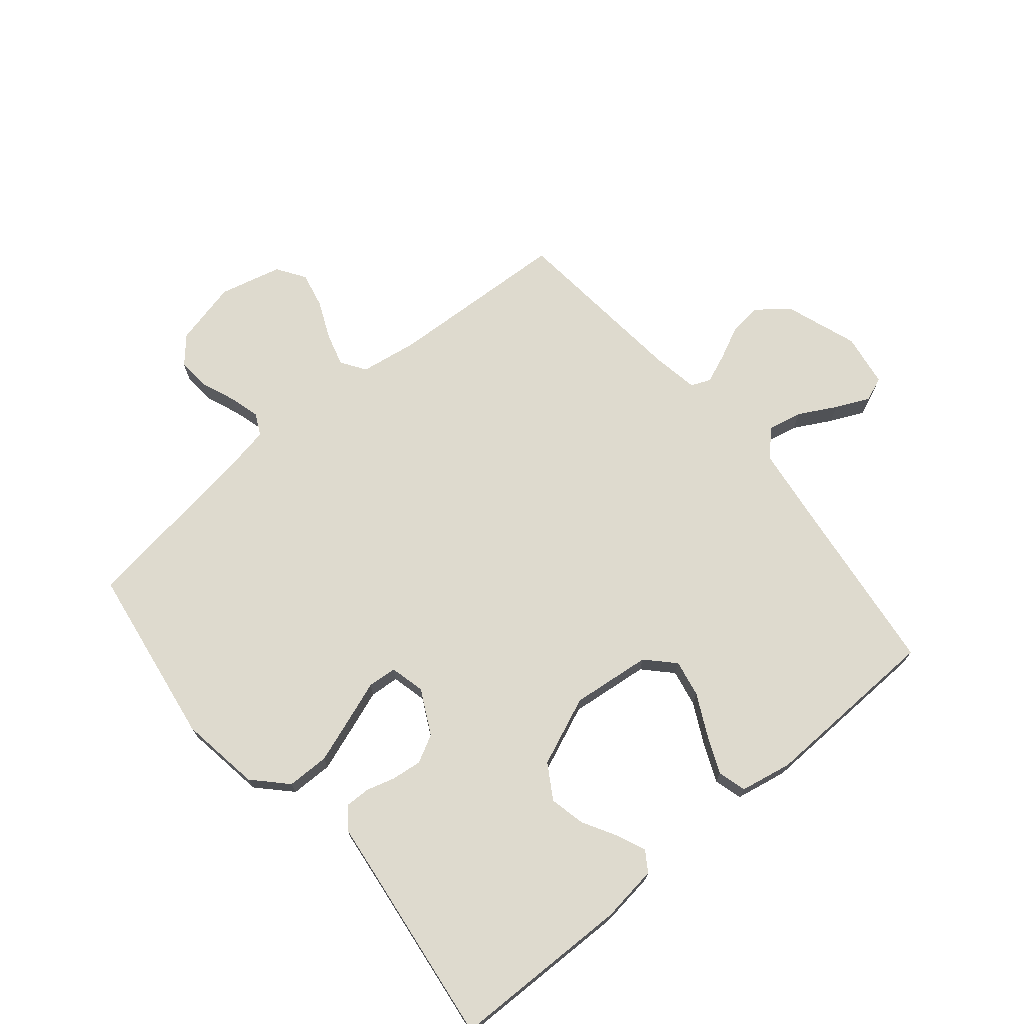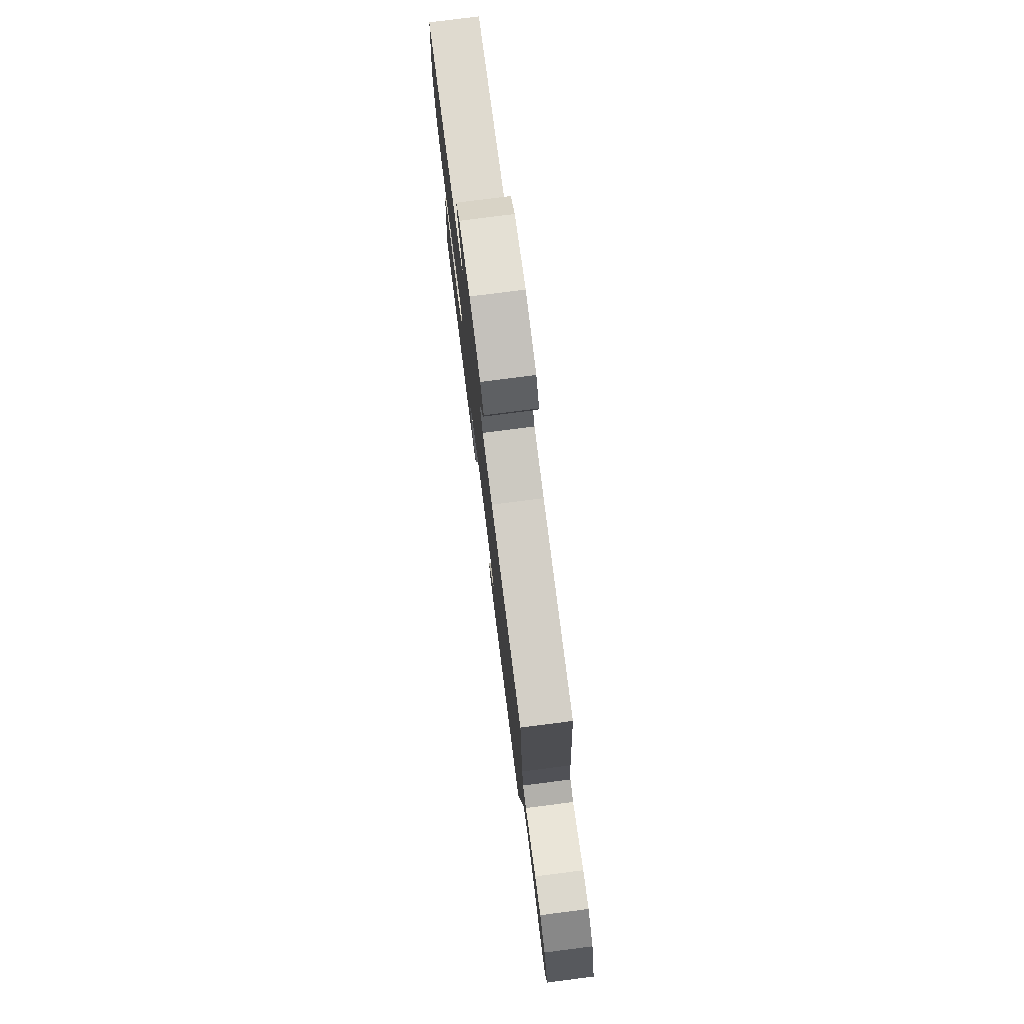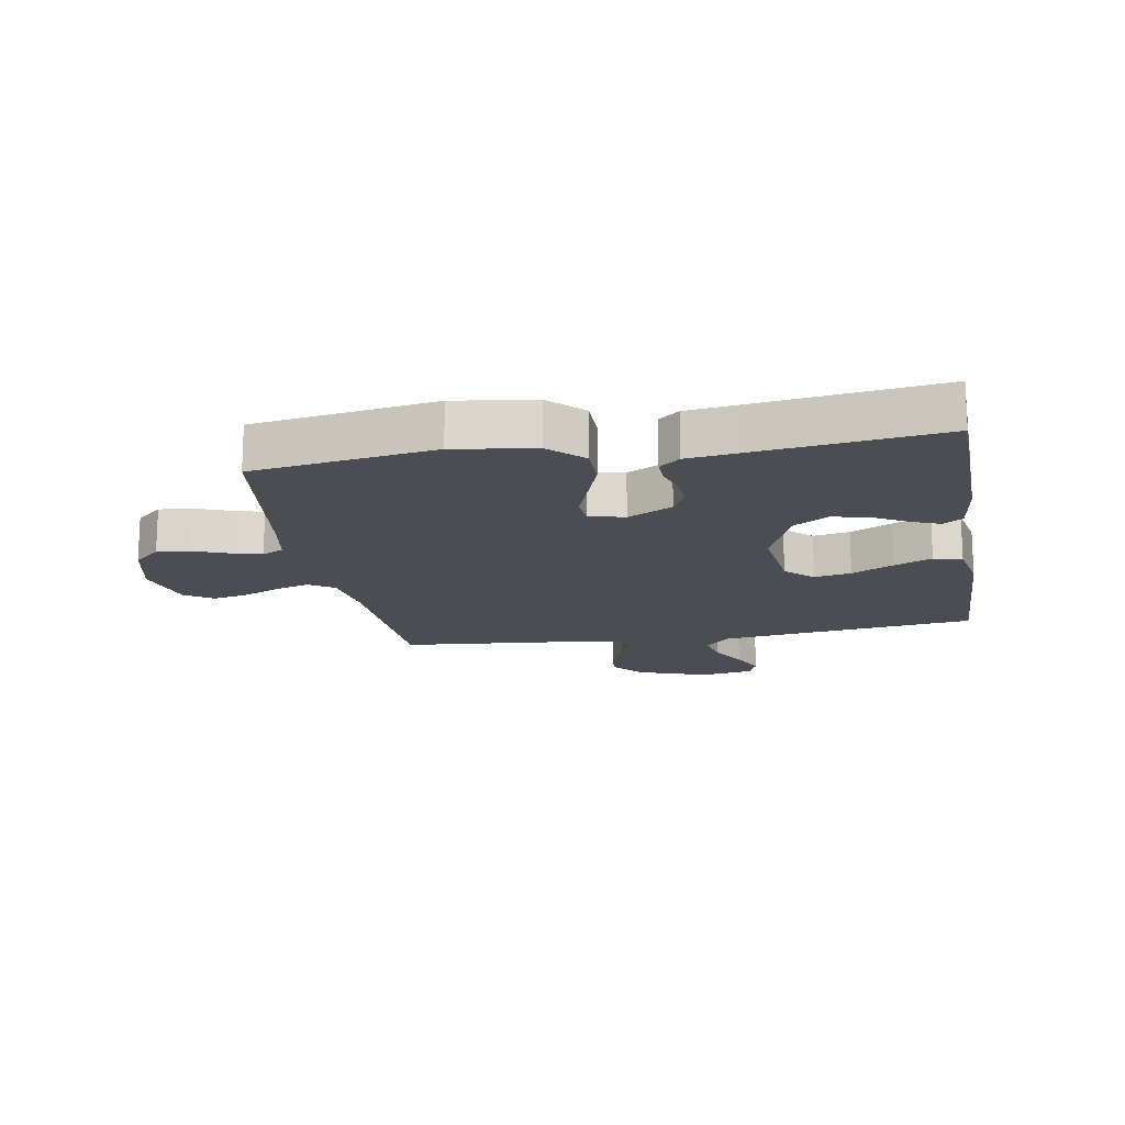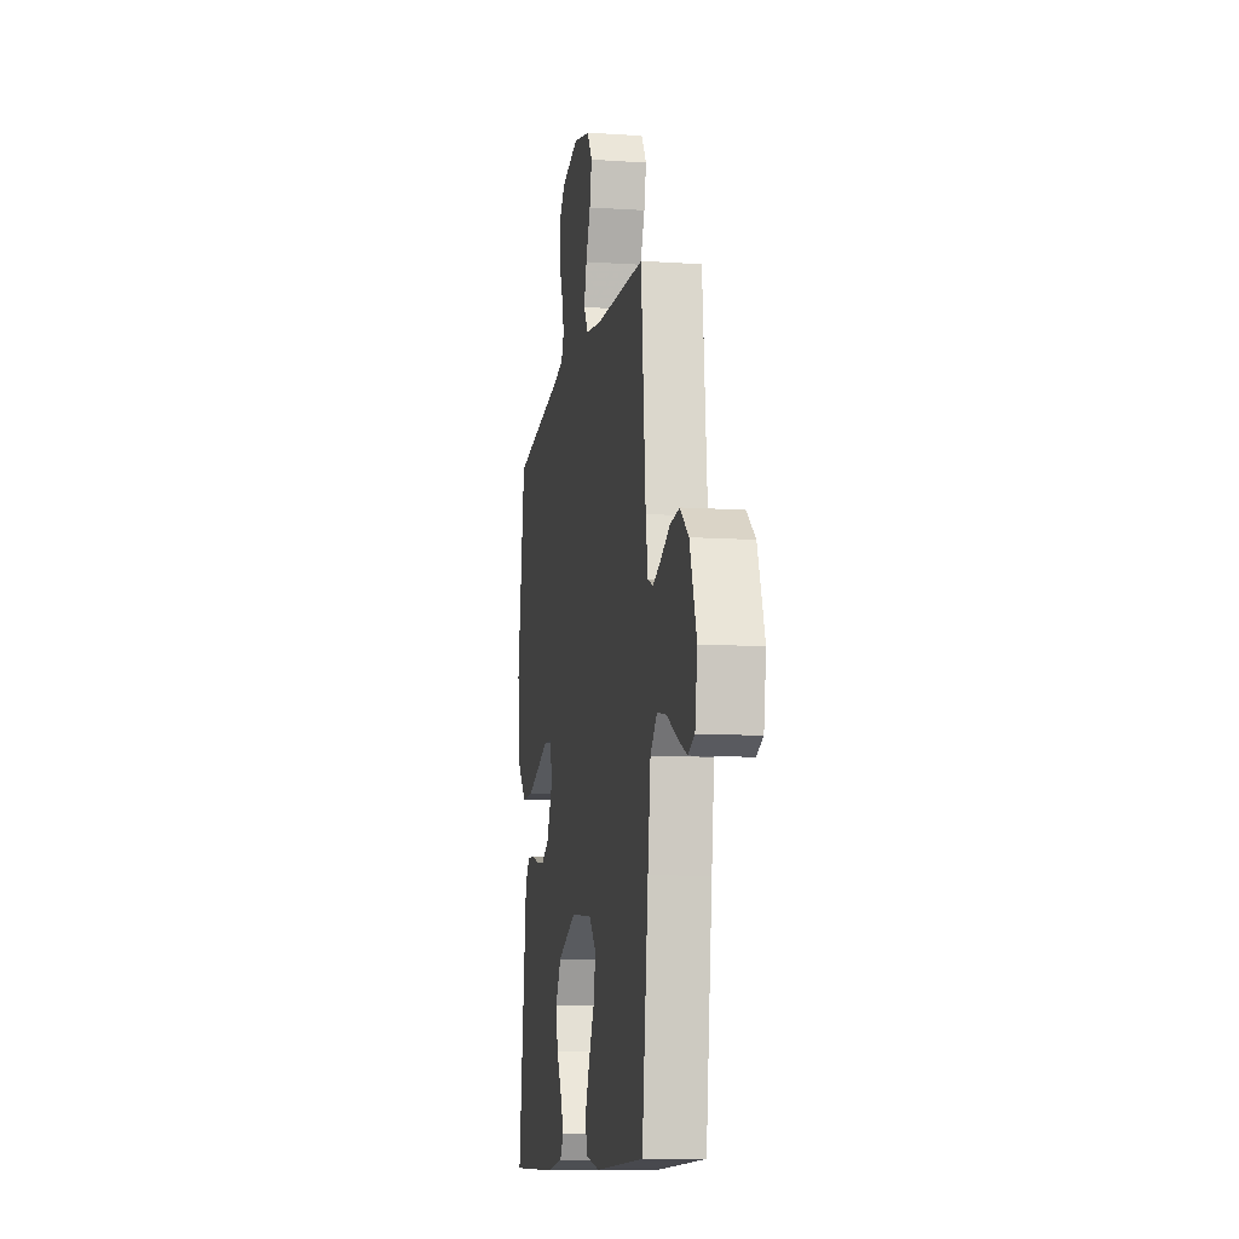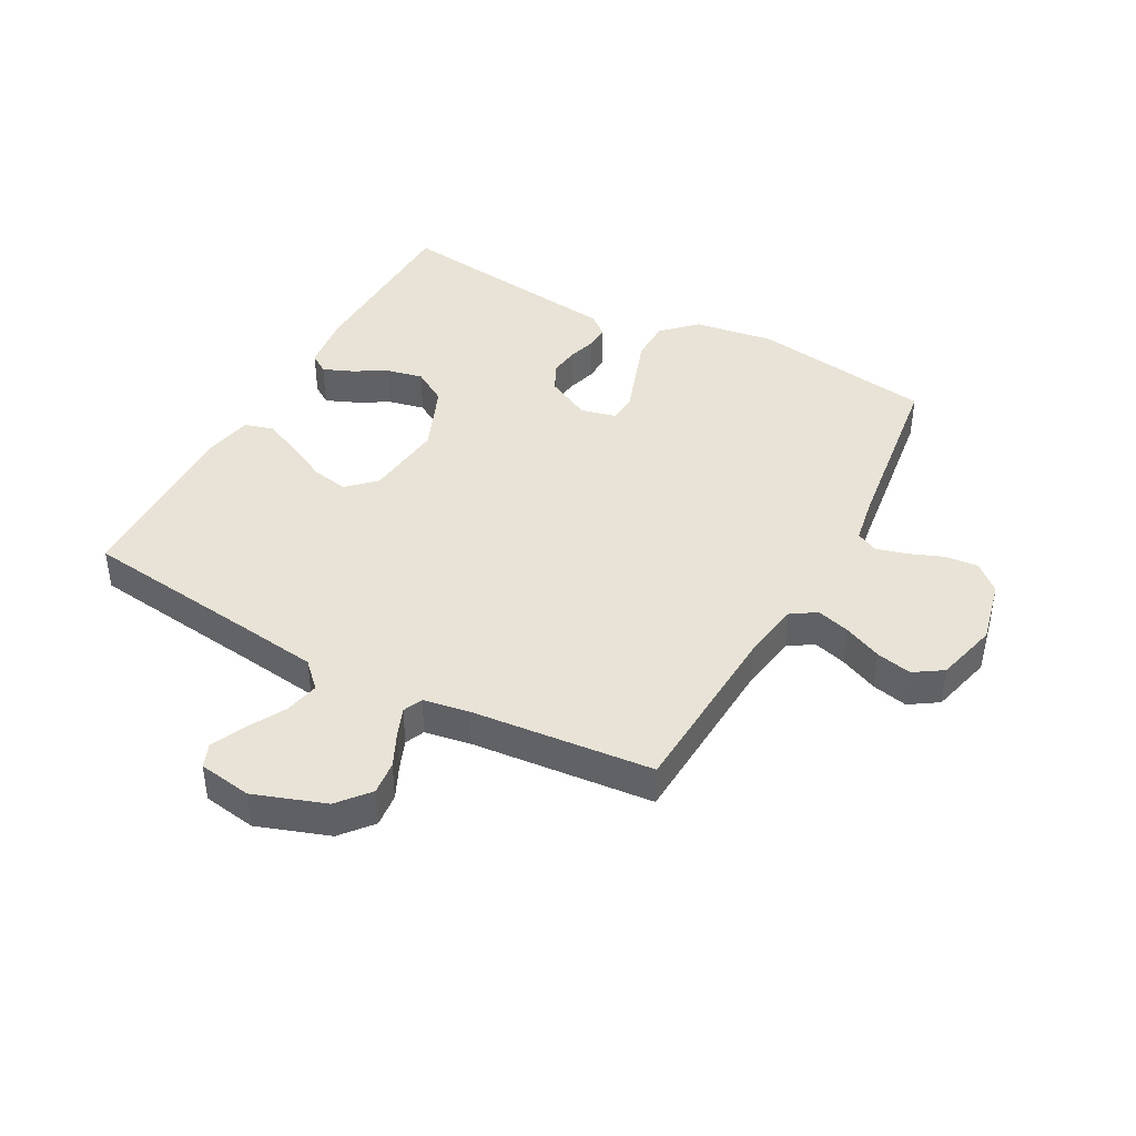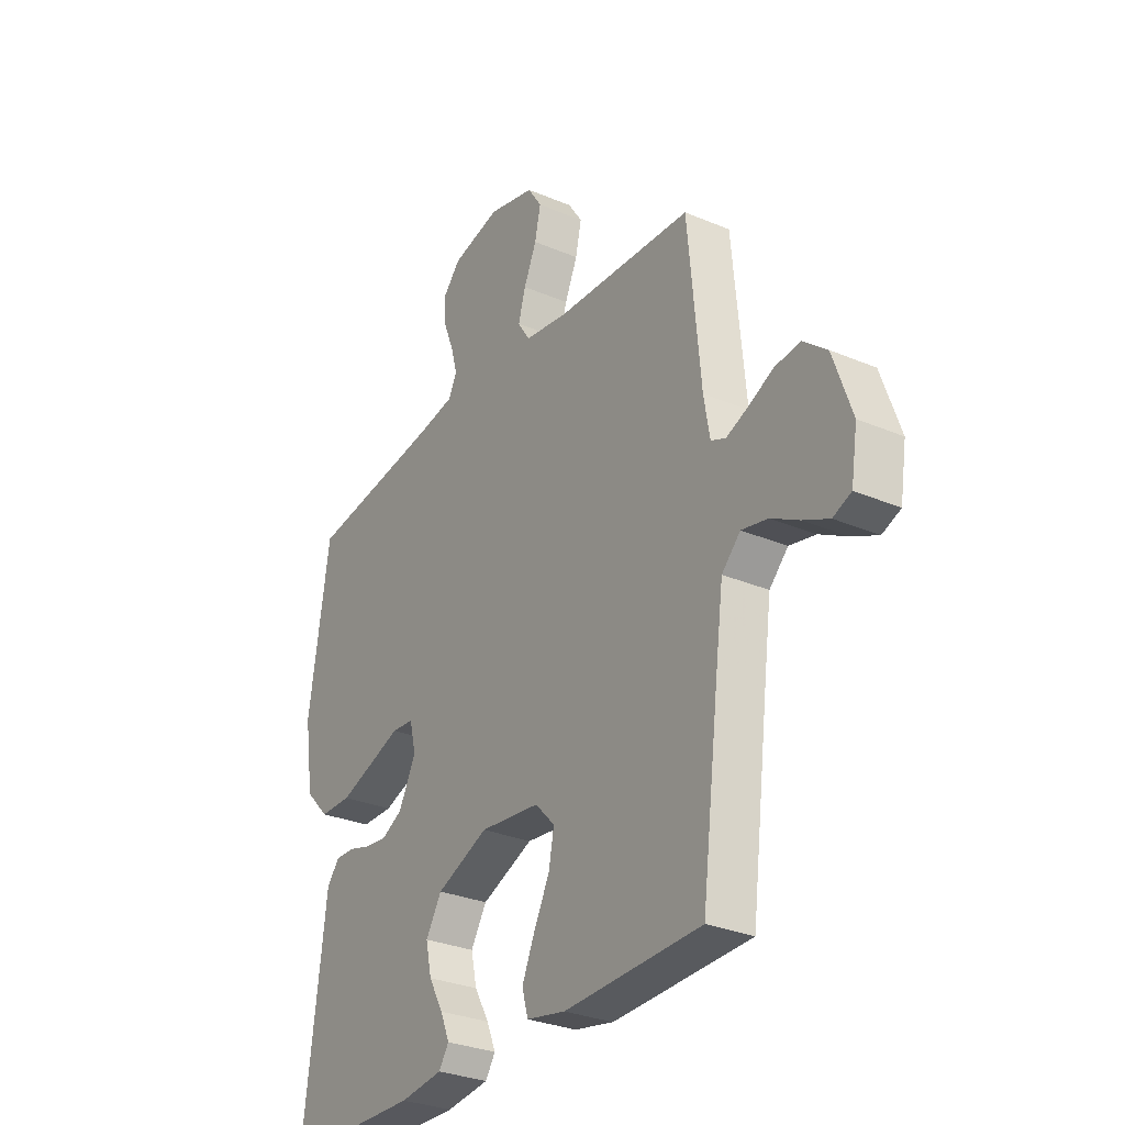
<metadata>
{"format":"obj","ext":"obj","renderer":"f3d","projection":"perspective","resolution":1024,"background":"white","views":[{"elev":71.3,"azim":140.0,"up":"+Y"},{"elev":78.3,"azim":-97.3,"up":"+Z"},{"elev":-16.3,"azim":99.9,"up":"+Y"},{"elev":-10.9,"azim":-99.4,"up":"+Z"},{"elev":41.9,"azim":-61.5,"up":"+Y"},{"elev":-29.8,"azim":-121.9,"up":"+Z"}]}
</metadata>
<code>
v 0.5 0.07 0.5
v 0.546 0.07 0.2
v 0.526 0.07 0.067
v 0.474 0.07 0.013
v 0.404 0.07 0.012
v 0.329 0.07 0.038
v 0.261 0.07 0.062
v 0.213 0.07 0.058
v 0.199 0.07 0
v 0.237 0.07 -0.074
v 0.283 0.07 -0.098
v 0.333 0.07 -0.092
v 0.381 0.07 -0.078
v 0.422 0.07 -0.077
v 0.45 0.07 -0.111
v 0.461 0.07 -0.2
v 0.5 0.07 -0.5
v 0.2 0.07 -0.506
v 0.106 0.07 -0.494
v 0.084 0.07 -0.461
v 0.104 0.07 -0.413
v 0.136 0.07 -0.356
v 0.149 0.07 -0.297
v 0.114 0.07 -0.24
v 0 0.07 -0.193
v -0.132 0.07 -0.208
v -0.175 0.07 -0.253
v -0.163 0.07 -0.314
v -0.128 0.07 -0.383
v -0.101 0.07 -0.445
v -0.114 0.07 -0.492
v -0.2 0.07 -0.509
v -0.5 0.07 -0.5
v -0.538 0.07 -0.2
v -0.555 0.07 -0.073
v -0.596 0.07 -0.032
v -0.653 0.07 -0.044
v -0.715 0.07 -0.078
v -0.771 0.07 -0.104
v -0.811 0.07 -0.088
v -0.825 0.07 0
v -0.784 0.07 0.118
v -0.732 0.07 0.161
v -0.676 0.07 0.155
v -0.621 0.07 0.129
v -0.573 0.07 0.11
v -0.541 0.07 0.124
v -0.528 0.07 0.2
v -0.5 0.07 0.5
v -0.2 0.07 0.516
v -0.104 0.07 0.531
v -0.077 0.07 0.572
v -0.093 0.07 0.627
v -0.121 0.07 0.69
v -0.134 0.07 0.749
v -0.103 0.07 0.796
v 0 0.07 0.822
v 0.107 0.07 0.797
v 0.146 0.07 0.753
v 0.141 0.07 0.698
v 0.119 0.07 0.642
v 0.105 0.07 0.591
v 0.123 0.07 0.555
v 0.2 0.07 0.541
v 0.5 0 0.5
v 0.546 0 0.2
v 0.526 0 0.067
v 0.474 0 0.013
v 0.404 0 0.012
v 0.329 0 0.038
v 0.261 0 0.062
v 0.213 0 0.058
v 0.199 0 0
v 0.237 0 -0.074
v 0.283 0 -0.098
v 0.333 0 -0.092
v 0.381 0 -0.078
v 0.422 0 -0.077
v 0.45 0 -0.111
v 0.461 0 -0.2
v 0.5 0 -0.5
v 0.2 0 -0.506
v 0.106 0 -0.494
v 0.084 0 -0.461
v 0.104 0 -0.413
v 0.136 0 -0.356
v 0.149 0 -0.297
v 0.114 0 -0.24
v 0 0 -0.193
v -0.132 0 -0.208
v -0.175 0 -0.253
v -0.163 0 -0.314
v -0.128 0 -0.383
v -0.101 0 -0.445
v -0.114 0 -0.492
v -0.2 0 -0.509
v -0.5 0 -0.5
v -0.538 0 -0.2
v -0.555 0 -0.073
v -0.596 0 -0.032
v -0.653 0 -0.044
v -0.715 0 -0.078
v -0.771 0 -0.104
v -0.811 0 -0.088
v -0.825 0 0
v -0.784 0 0.118
v -0.732 0 0.161
v -0.676 0 0.155
v -0.621 0 0.129
v -0.573 0 0.11
v -0.541 0 0.124
v -0.528 0 0.2
v -0.5 0 0.5
v -0.2 0 0.516
v -0.104 0 0.531
v -0.077 0 0.572
v -0.093 0 0.627
v -0.121 0 0.69
v -0.134 0 0.749
v -0.103 0 0.796
v 0 0 0.822
v 0.107 0 0.797
v 0.146 0 0.753
v 0.141 0 0.698
v 0.119 0 0.642
v 0.105 0 0.591
v 0.123 0 0.555
v 0.2 0 0.541
f 59 60 61
f 58 59 61
f 57 58 61
f 56 57 61
f 55 56 61
f 54 55 61
f 53 54 61
f 52 53 61 62
f 51 52 62 63
f 48 49 50
f 51 63 64
f 50 51 64
f 48 50 64
f 47 48 64
f 43 44 45
f 42 43 45
f 41 42 45
f 40 41 45
f 39 40 45
f 38 39 45
f 37 38 45
f 36 37 45 46
f 35 36 46 47
f 32 33 34
f 31 32 34
f 30 31 34
f 29 30 34
f 28 29 34
f 34 35 47
f 28 34 47
f 27 28 47
f 20 21 22
f 19 20 22
f 18 19 22
f 17 18 22
f 16 17 22
f 16 22 23
f 15 16 23
f 14 15 23
f 13 14 23
f 12 13 23
f 11 12 23 24
f 5 6 7
f 4 5 7
f 3 4 7
f 2 3 7
f 1 2 7
f 64 1 7
f 64 7 8
f 26 27 47 64
f 64 8 9
f 26 64 9
f 25 26 9
f 10 11 24 25
f 9 10 25
f 125 124 123
f 125 123 122
f 125 122 121
f 125 121 120
f 125 120 119
f 125 119 118
f 125 118 117
f 126 125 117 116
f 127 126 116 115
f 114 113 112
f 128 127 115
f 128 115 114
f 128 114 112
f 128 112 111
f 109 108 107
f 109 107 106
f 109 106 105
f 109 105 104
f 109 104 103
f 109 103 102
f 109 102 101
f 110 109 101 100
f 111 110 100 99
f 98 97 96
f 98 96 95
f 98 95 94
f 98 94 93
f 98 93 92
f 111 99 98
f 111 98 92
f 111 92 91
f 86 85 84
f 86 84 83
f 86 83 82
f 86 82 81
f 86 81 80
f 87 86 80
f 87 80 79
f 87 79 78
f 87 78 77
f 87 77 76
f 88 87 76 75
f 71 70 69
f 71 69 68
f 71 68 67
f 71 67 66
f 71 66 65
f 71 65 128
f 72 71 128
f 128 111 91 90
f 73 72 128
f 73 128 90
f 73 90 89
f 89 88 75 74
f 89 74 73
f 1 65 66 2
f 2 66 67 3
f 3 67 68 4
f 4 68 69 5
f 5 69 70 6
f 6 70 71 7
f 7 71 72 8
f 8 72 73 9
f 9 73 74 10
f 10 74 75 11
f 11 75 76 12
f 12 76 77 13
f 13 77 78 14
f 14 78 79 15
f 15 79 80 16
f 16 80 81 17
f 17 81 82 18
f 18 82 83 19
f 19 83 84 20
f 20 84 85 21
f 21 85 86 22
f 22 86 87 23
f 23 87 88 24
f 24 88 89 25
f 25 89 90 26
f 26 90 91 27
f 27 91 92 28
f 28 92 93 29
f 29 93 94 30
f 30 94 95 31
f 31 95 96 32
f 32 96 97 33
f 33 97 98 34
f 34 98 99 35
f 35 99 100 36
f 36 100 101 37
f 37 101 102 38
f 38 102 103 39
f 39 103 104 40
f 40 104 105 41
f 41 105 106 42
f 42 106 107 43
f 43 107 108 44
f 44 108 109 45
f 45 109 110 46
f 46 110 111 47
f 47 111 112 48
f 48 112 113 49
f 49 113 114 50
f 50 114 115 51
f 51 115 116 52
f 52 116 117 53
f 53 117 118 54
f 54 118 119 55
f 55 119 120 56
f 56 120 121 57
f 57 121 122 58
f 58 122 123 59
f 59 123 124 60
f 60 124 125 61
f 61 125 126 62
f 62 126 127 63
f 63 127 128 64
f 64 128 65 1

</code>
